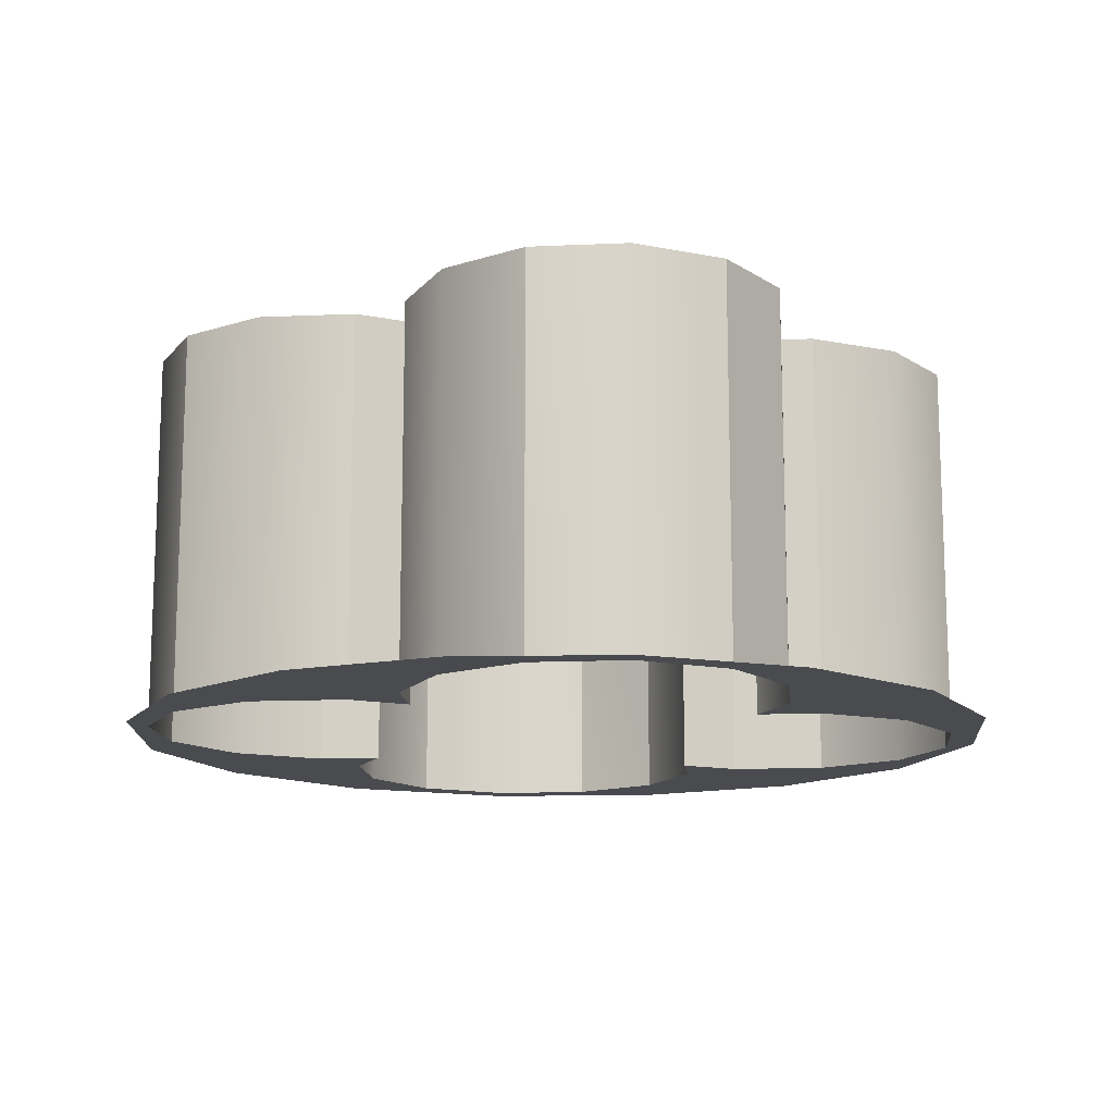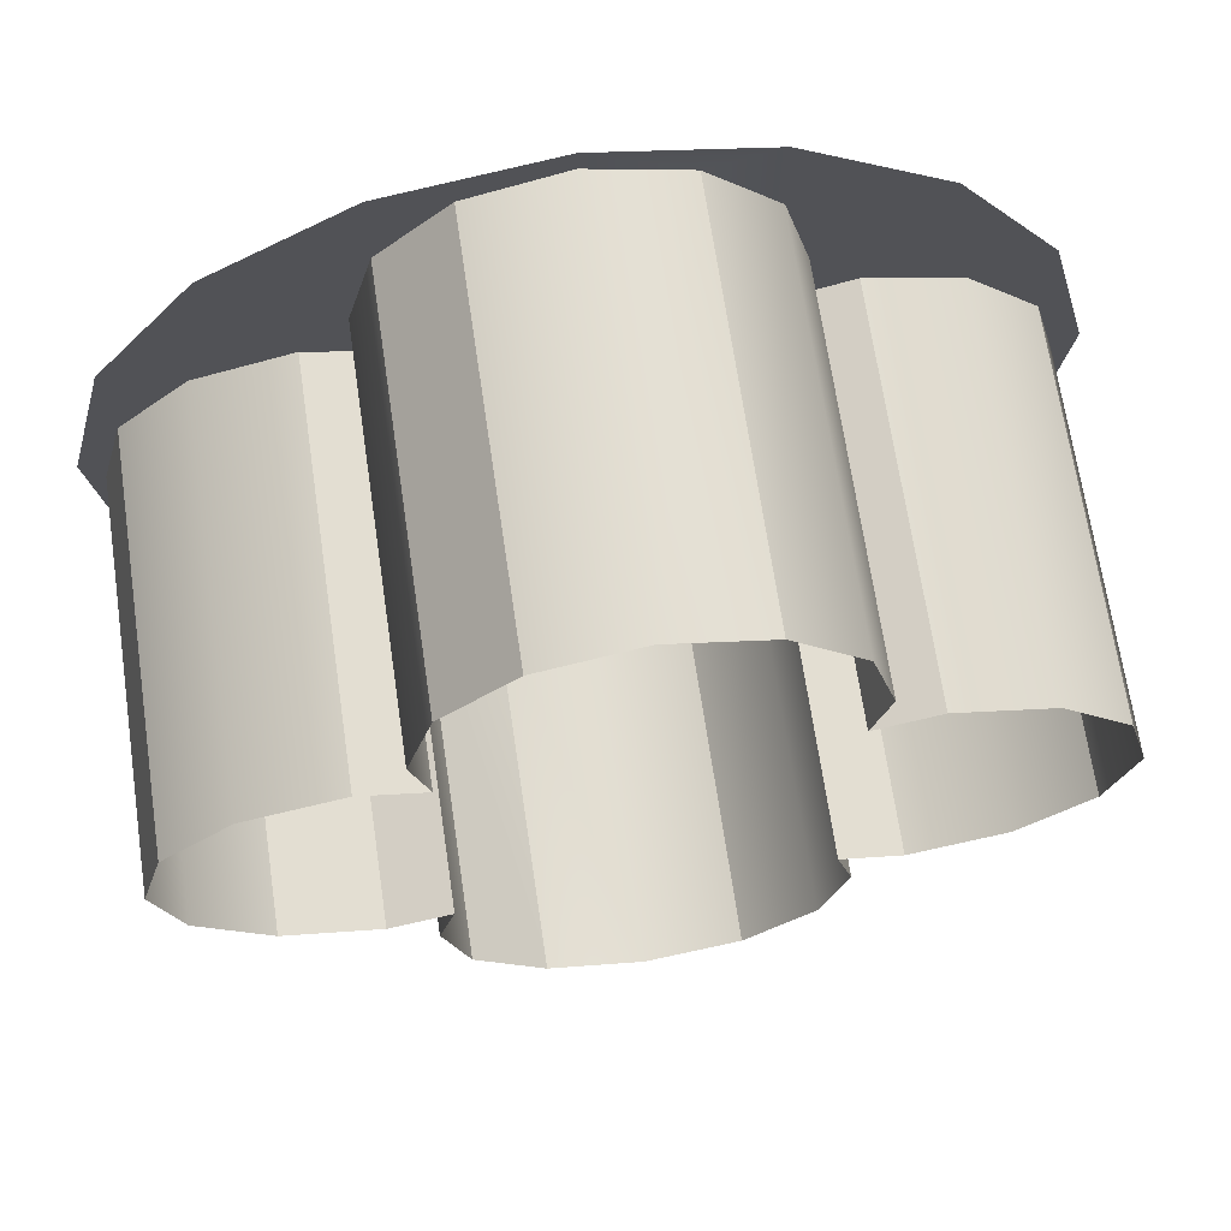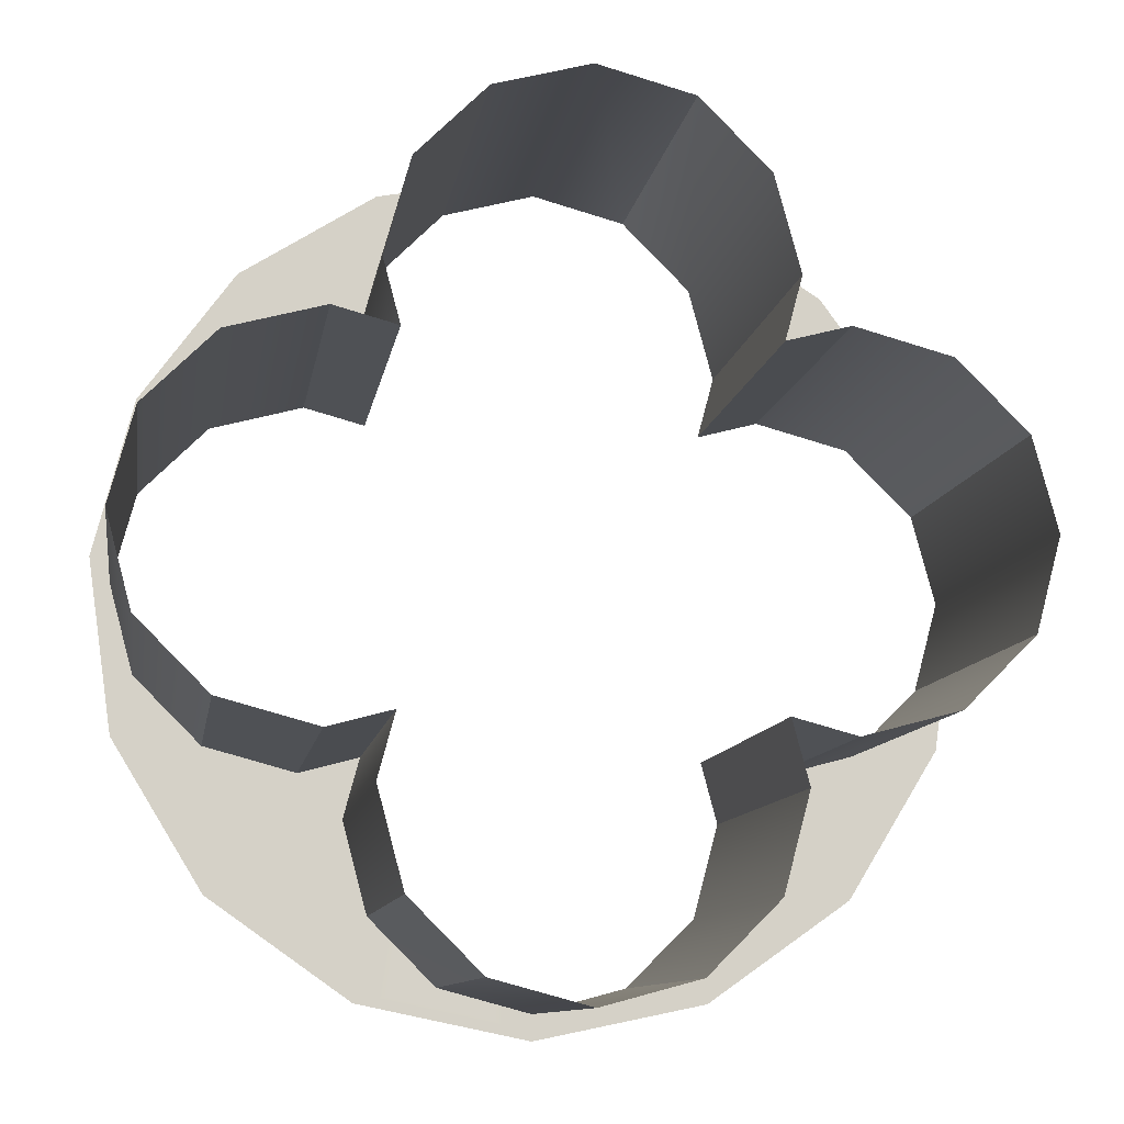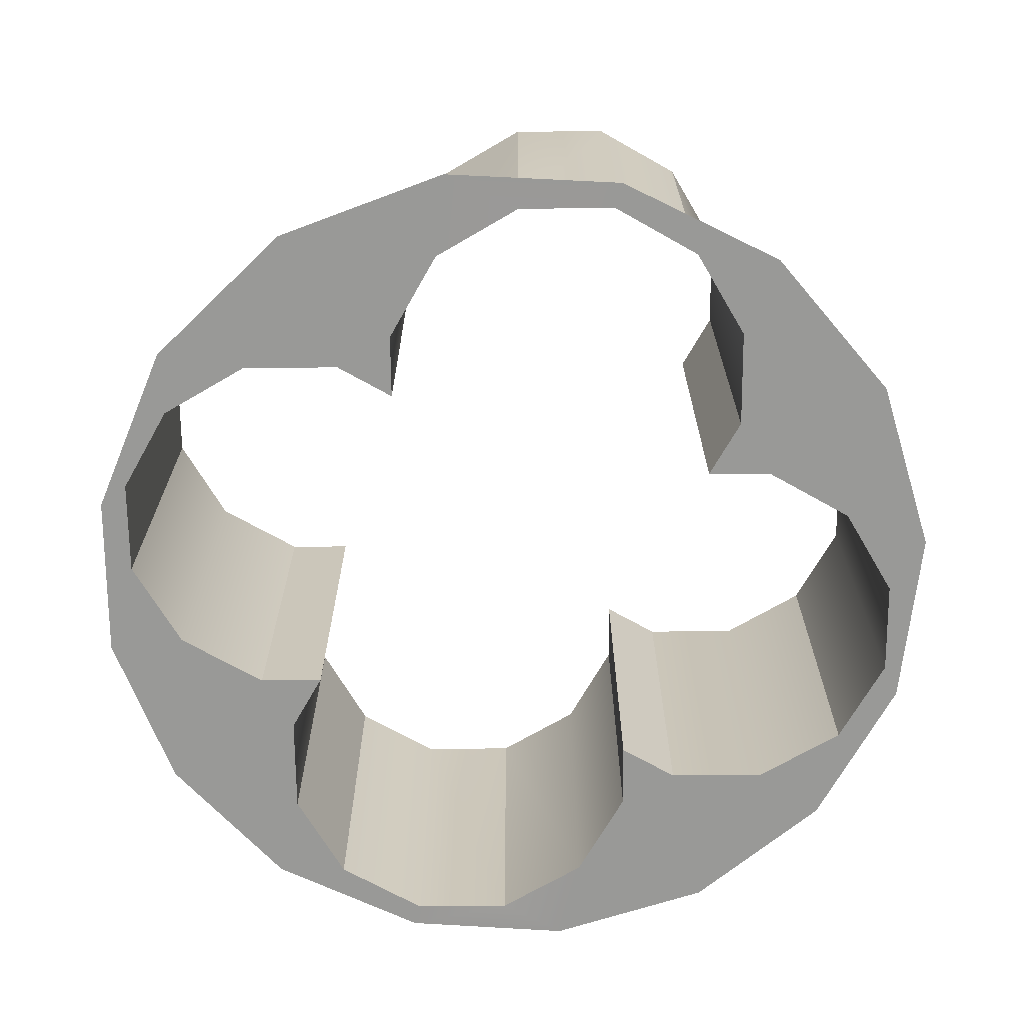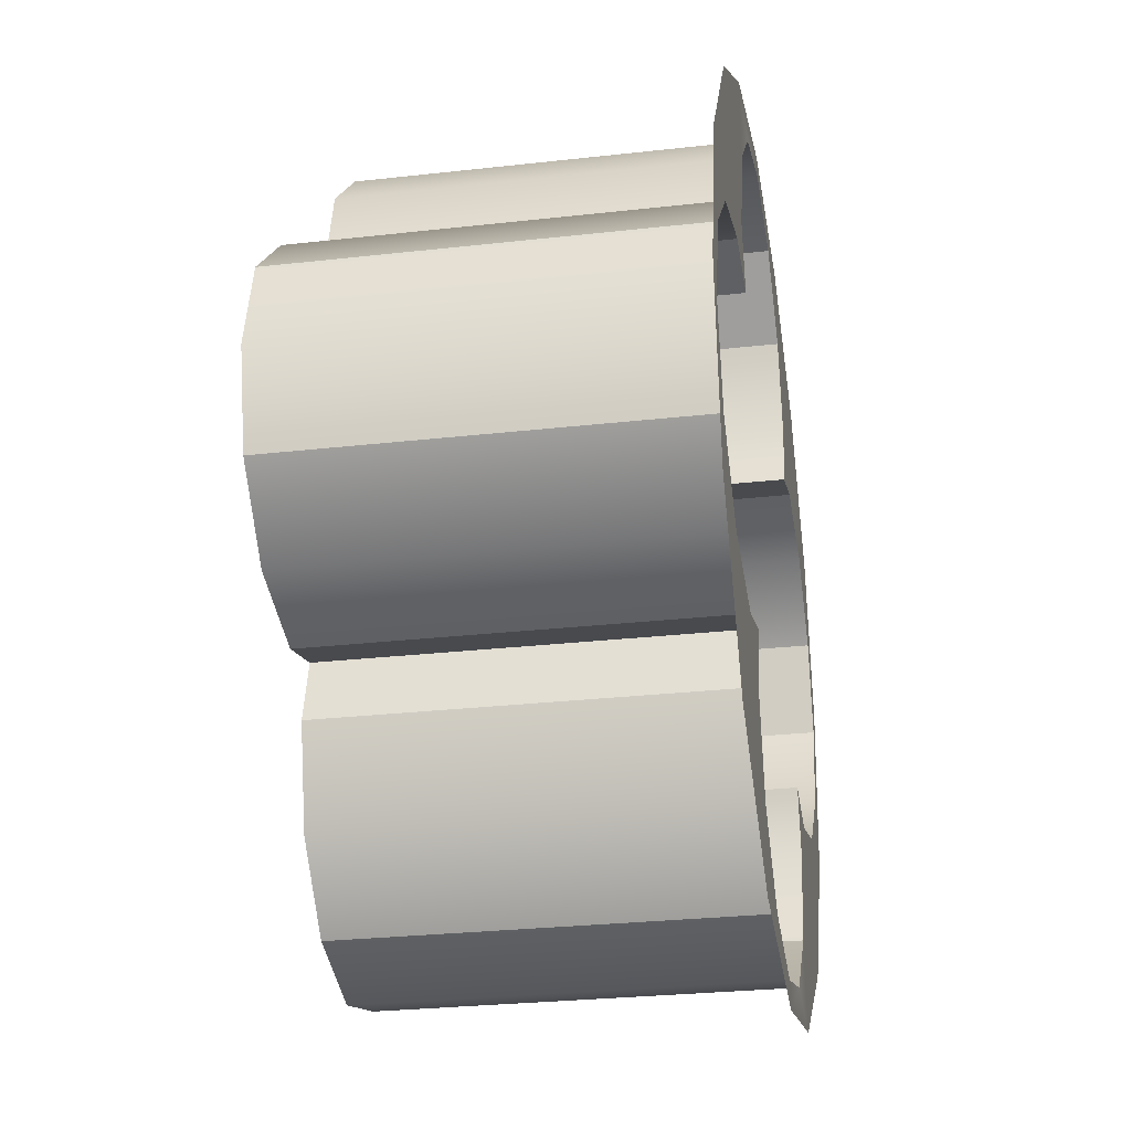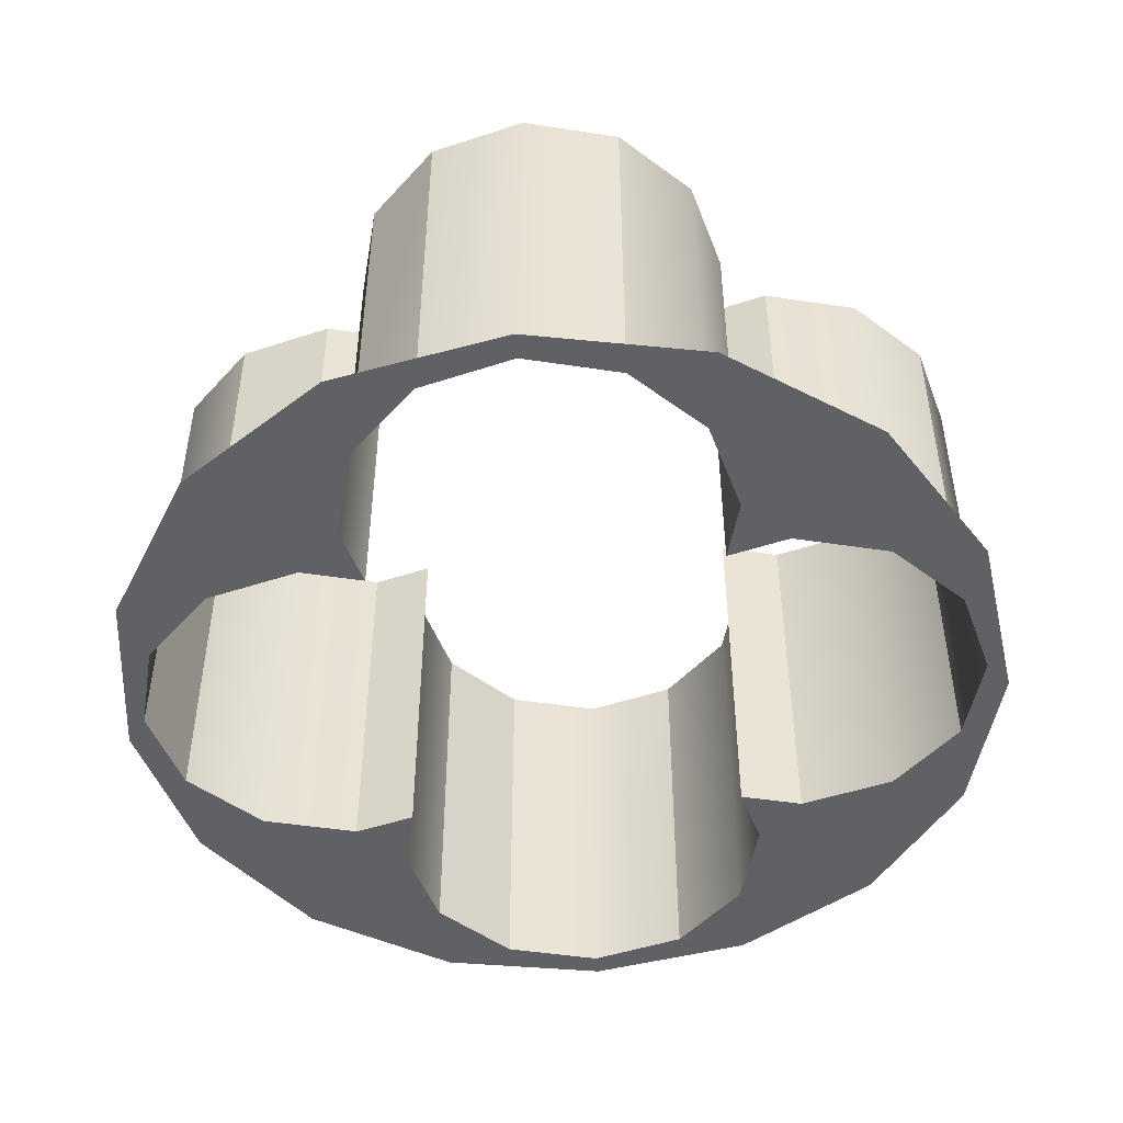
<metadata>
{"format":"obj","ext":"obj","renderer":"f3d","projection":"perspective","resolution":1024,"background":"white","views":[{"elev":-13.7,"azim":170.7,"up":"+Z"},{"elev":68.0,"azim":-8.4,"up":"+Y"},{"elev":-10.3,"azim":-8.8,"up":"+Y"},{"elev":-68.8,"azim":-14.5,"up":"+Z"},{"elev":-27.8,"azim":99.8,"up":"+Y"},{"elev":-48.0,"azim":5.3,"up":"+Z"}]}
</metadata>
<code>
o sponza_50
v 13.71 126.1 18.23
v 13.71 126.1 19.78
v 13.33 126 19.78
v 13.33 126 18.23
v 13.33 126 18.23
v 13.33 126 19.78
v 13.06 125.8 19.78
v 13.06 125.8 18.23
v 13.06 125.8 18.23
v 13.06 125.8 19.78
v 12.96 125.4 19.78
v 12.96 125.4 18.23
v 13.02 125.1 19.78
v 13.02 125.1 18.23
v 12.4 125.1 18.23
v 12.4 125.1 19.78
v 12.12 124.8 19.78
v 12.12 124.8 18.23
v 12.78 125.2 18.23
v 12.78 125.2 19.78
v 13.02 125.1 18.23
v 13.02 125.1 19.78
v 12.78 125.2 19.78
v 12.78 125.2 18.23
v 14.09 126 18.23
v 14.09 126 19.78
v 14.36 125.8 18.23
v 14.36 125.8 19.78
v 14.09 126 19.78
v 14.09 126 18.23
v 14.46 125.4 18.23
v 14.46 125.4 19.78
v 14.4 125.1 18.23
v 14.4 125.1 19.78
v 14.46 125.4 19.78
v 14.46 125.4 18.23
v 15.39 124.5 18.23
v 15.39 124.5 19.78
v 15.29 124.8 19.78
v 15.29 124.8 18.23
v 15.29 124.8 18.23
v 15.29 124.8 19.78
v 15.02 125.1 19.78
v 15.02 125.1 18.23
v 14.64 125.2 19.78
v 14.64 125.2 18.23
v 14.64 125.2 18.23
v 14.64 125.2 19.78
v 14.4 125.1 19.78
v 14.4 125.1 18.23
v 12.12 124.8 18.23
v 12.12 124.8 19.78
v 12.03 124.5 19.78
v 12.03 124.5 18.23
v 13.33 122.9 18.23
v 13.33 122.9 19.78
v 13.71 122.8 19.78
v 13.71 122.8 18.23
v 13.06 123.2 18.23
v 13.06 123.2 19.78
v 13.33 122.9 19.78
v 13.33 122.9 18.23
v 12.96 123.6 18.23
v 12.96 123.6 19.78
v 13.06 123.2 19.78
v 13.06 123.2 18.23
v 13.02 123.8 18.23
v 13.02 123.8 19.78
v 12.96 123.6 19.78
v 12.96 123.6 18.23
v 12.12 124.1 18.23
v 12.12 124.1 19.78
v 12.4 123.8 19.78
v 12.4 123.8 18.23
v 12.4 123.8 18.23
v 12.4 123.8 19.78
v 12.78 123.7 19.78
v 12.78 123.7 18.23
v 12.78 123.7 18.23
v 12.78 123.7 19.78
v 13.02 123.8 19.78
v 13.02 123.8 18.23
v 14.09 122.9 19.78
v 14.09 122.9 18.23
v 14.09 122.9 18.23
v 14.09 122.9 19.78
v 14.36 123.2 19.78
v 14.36 123.2 18.23
v 14.46 123.6 19.78
v 14.46 123.6 18.23
v 14.46 123.6 18.23
v 14.46 123.6 19.78
v 14.4 123.8 19.78
v 14.4 123.8 18.23
v 15.02 123.8 18.23
v 15.02 123.8 19.78
v 15.29 124.1 19.78
v 15.29 124.1 18.23
v 14.64 123.7 18.23
v 14.64 123.7 19.78
v 14.4 123.8 18.23
v 14.4 123.8 19.78
v 14.64 123.7 19.78
v 14.64 123.7 18.23
v 12.03 124.5 18.23
v 12.03 124.5 19.78
v 15.29 124.1 18.23
v 15.29 124.1 19.78
v 15.02 123.8 18.23
v 15.29 124.1 18.23
v 15.38 123.9 18.23
v 15 123.3 18.23
v 14.64 123.7 18.23
v 14.41 122.8 18.23
v 15.39 124.5 18.23
v 15.48 124.6 18.23
v 15.29 124.8 18.23
v 15.31 125.2 18.23
v 15.02 125.1 18.23
v 14.92 125.8 18.23
v 14.64 125.2 18.23
v 14.36 126.1 18.23
v 14.46 125.4 18.23
v 14.36 125.8 18.23
v 14.09 126 18.23
v 13.71 126.2 18.23
v 13.71 126.1 18.23
v 13.33 126 18.23
v 13.06 126.1 18.23
v 13.06 125.8 18.23
v 12.5 125.8 18.23
v 12.96 125.4 18.23
v 12.11 125.2 18.23
v 12.78 125.2 18.23
v 12.4 125.1 18.23
v 12.12 124.8 18.23
v 12.03 124.5 18.23
v 11.94 124.6 18.23
v 12.12 124.1 18.23
v 12.04 123.9 18.23
v 12.4 123.8 18.23
v 12.42 123.3 18.23
v 12.78 123.7 18.23
v 13.01 122.8 18.23
v 12.96 123.6 18.23
v 13.06 123.2 18.23
v 13.33 122.9 18.23
v 13.71 122.7 18.23
v 13.71 122.8 18.23
v 14.09 122.9 18.23
v 14.36 123.2 18.23
v 14.46 123.6 18.23
v 13.02 125.1 18.23
v 14.4 125.1 18.23
v 13.02 123.8 18.23
v 14.4 123.8 18.23
f 1 2 3
f 1 3 4
f 5 6 7
f 5 7 8
f 9 10 11
f 9 11 12
f 12 11 13
f 12 13 14
f 15 16 17
f 15 17 18
f 19 20 16
f 19 16 15
f 21 22 23
f 21 23 24
f 2 1 25
f 2 25 26
f 27 28 29
f 27 29 30
f 31 32 28
f 31 28 27
f 33 34 35
f 33 35 36
f 37 38 39
f 37 39 40
f 41 42 43
f 41 43 44
f 44 43 45
f 44 45 46
f 47 48 49
f 47 49 50
f 51 52 53
f 51 53 54
f 55 56 57
f 55 57 58
f 59 60 61
f 59 61 62
f 63 64 65
f 63 65 66
f 67 68 69
f 67 69 70
f 71 72 73
f 71 73 74
f 75 76 77
f 75 77 78
f 79 80 81
f 79 81 82
f 58 57 83
f 58 83 84
f 85 86 87
f 85 87 88
f 88 87 89
f 88 89 90
f 91 92 93
f 91 93 94
f 95 96 97
f 95 97 98
f 99 100 96
f 99 96 95
f 101 102 103
f 101 103 104
f 105 106 72
f 105 72 71
f 107 108 38
f 107 38 37
f 109 110 111
f 109 111 112
f 113 109 112
f 113 112 114
f 110 115 116
f 110 116 111
f 116 115 117
f 116 117 118
f 118 117 119
f 118 119 120
f 120 119 121
f 120 121 122
f 121 123 124
f 121 124 122
f 122 124 125
f 122 125 126
f 126 127 128
f 126 128 129
f 129 128 130
f 129 130 131
f 131 130 132
f 131 132 133
f 132 134 135
f 132 135 133
f 136 137 138
f 136 138 133
f 138 137 139
f 138 139 140
f 140 139 141
f 140 141 142
f 142 141 143
f 142 143 144
f 143 145 146
f 143 146 144
f 147 148 144
f 147 144 146
f 148 149 150
f 148 150 114
f 151 152 113
f 151 113 114
f 132 153 134
f 135 136 133
f 125 127 126
f 154 123 121
f 147 149 148
f 155 145 143
f 150 151 114
f 152 156 113

</code>
